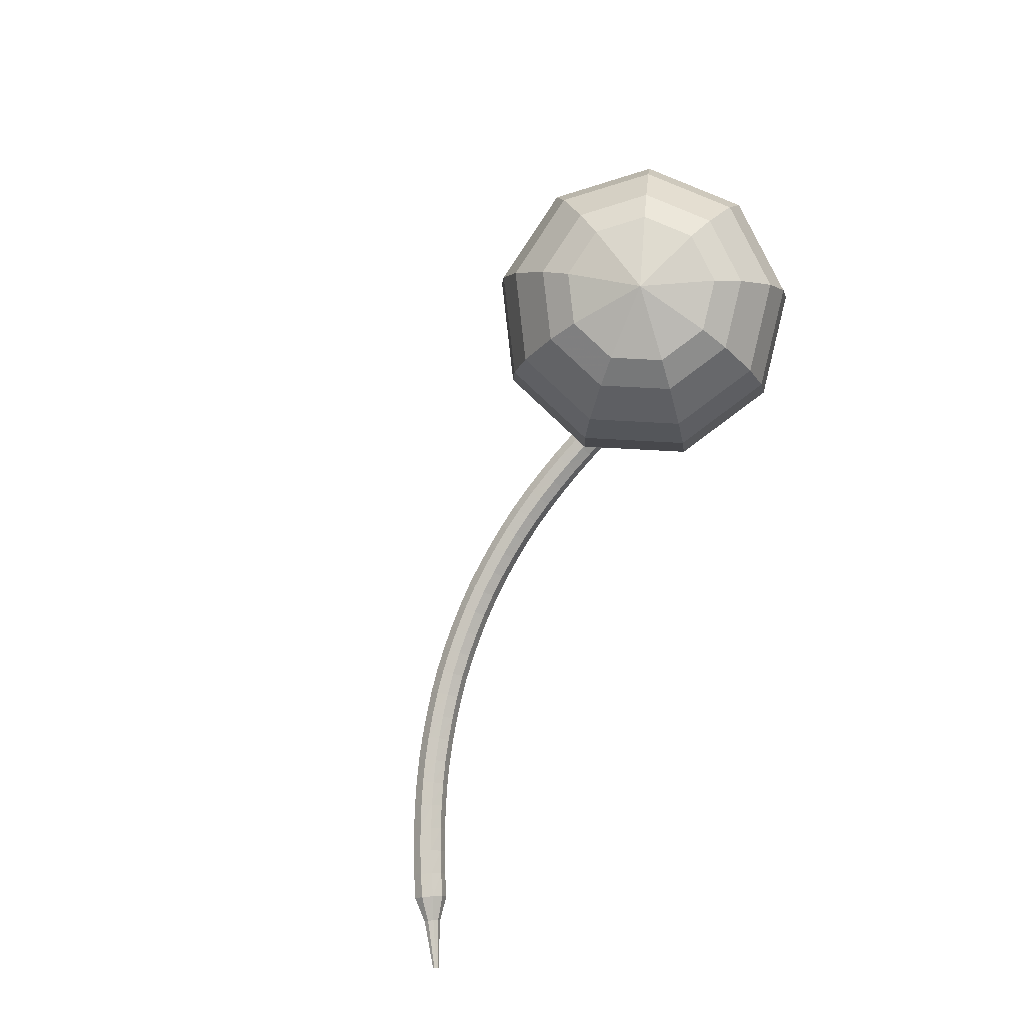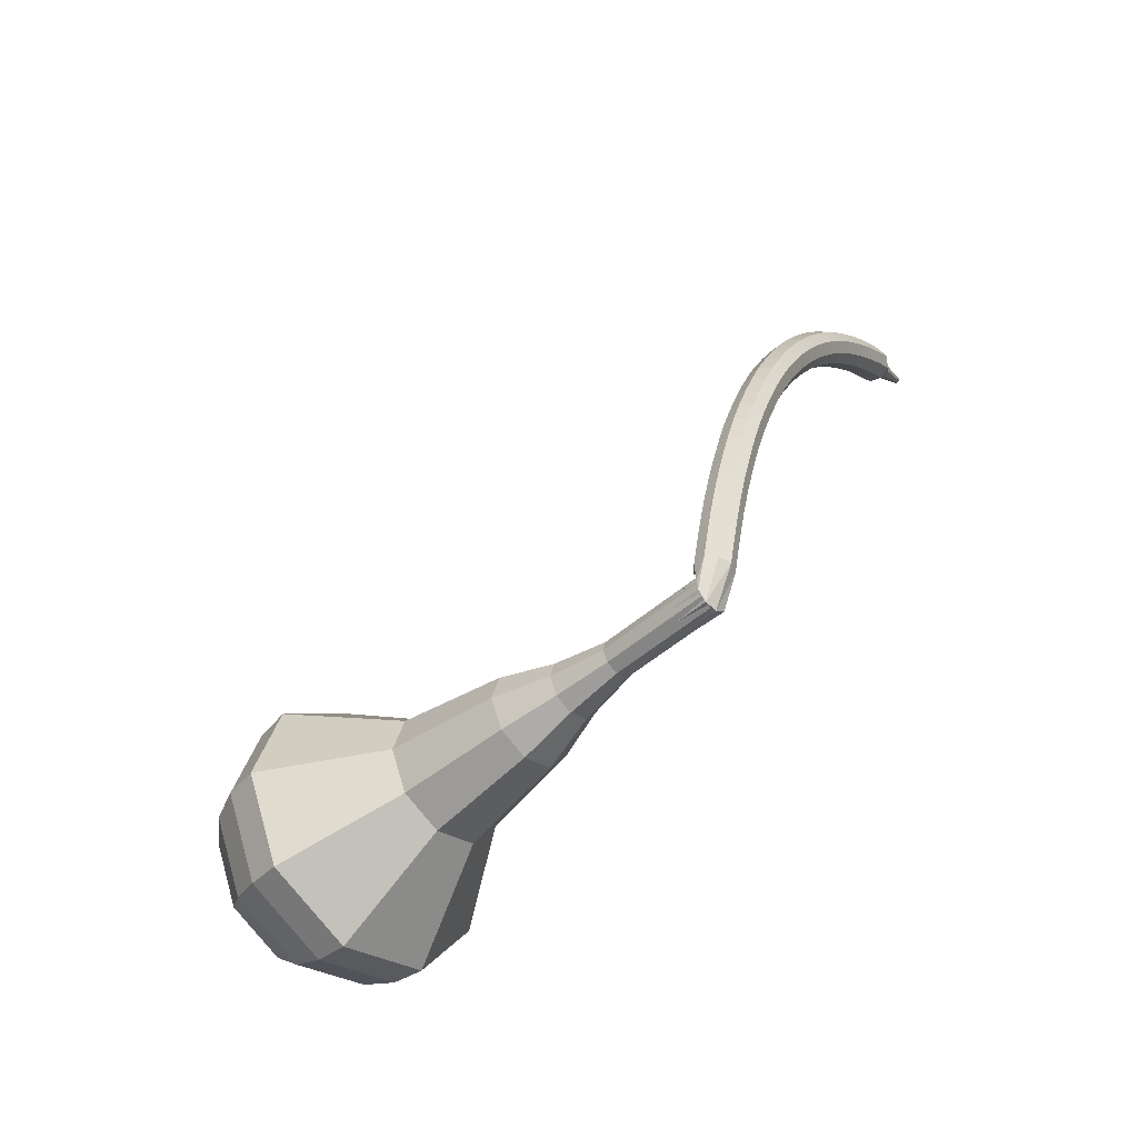
<metadata>
{"format":"obj","ext":"obj","renderer":"f3d","projection":"perspective","resolution":1024,"background":"white","views":[{"elev":-44.1,"azim":56.4,"up":"+Y"},{"elev":70.6,"azim":115.8,"up":"+Y"}]}
</metadata>
<code>
g tube1
v 170.8 137 124.8
v 172.7 136.7 122
v 175.4 138.1 120.5
v 177.6 140.7 121
v 178.3 143.1 123.3
v 177.2 144.3 126.2
v 174.7 143.7 128.5
v 172.1 141.6 129
v 170.6 139 127.5
v 170.8 137 124.8
v 172.4 137.4 125.2
v 173.8 137.1 123.2
v 175.7 138.2 122.1
v 177.3 140 122.5
v 177.8 141.8 124.1
v 177 142.7 126.3
v 175.2 142.3 128
v 173.3 140.7 128.3
v 172.2 138.8 127.3
v 172.4 137.4 125.2
v 175.5 139.3 125.7
v 175.5 139.3 125.7
v 175.5 139.3 125.7
v 175.5 139.3 125.7
v 175.5 139.3 125.7
v 175.5 139.3 125.7
v 175.5 139.3 125.7
v 175.5 139.3 125.7
v 175.5 139.3 125.7
v 175.5 139.3 125.7
v 157.3 159.6 110.3
v 157.4 159.3 109.8
v 157.1 158.7 109.5
v 156.6 158.3 109.6
v 156.1 158.1 110
v 155.9 158.3 110.6
v 156 158.8 111.1
v 156.4 159.4 111.2
v 156.9 159.7 110.9
v 157.3 159.6 110.3
v 155 159.3 110.7
v 154.9 159 110.1
v 155 158.5 109.8
v 155.3 157.8 109.9
v 155.6 157.5 110.4
v 155.8 157.6 111.1
v 155.8 158 111.6
v 155.6 158.7 111.7
v 155.2 159.2 111.4
v 155 159.3 110.7
v 153.7 158.8 111.1
v 153.6 158.5 110.5
v 153.8 157.9 110.2
v 154.1 157.3 110.3
v 154.4 157 110.8
v 154.6 157 111.5
v 154.5 157.5 112
v 154.3 158.1 112.1
v 154 158.6 111.8
v 153.7 158.8 111.1
v 152.4 158.2 111.5
v 152.4 157.9 110.9
v 152.6 157.4 110.5
v 152.9 156.8 110.7
v 153.2 156.4 111.2
v 153.3 156.5 111.8
v 153.3 156.9 112.3
v 153 157.6 112.5
v 152.7 158.1 112.1
v 152.4 158.2 111.5
v 151.2 157.6 111.8
v 151.1 157.3 111.2
v 151.3 156.8 110.9
v 151.7 156.2 111
v 152 155.8 111.5
v 152.1 155.9 112.2
v 152 156.3 112.7
v 151.7 157 112.8
v 151.4 157.5 112.5
v 151.2 157.6 111.8
v 149.9 156.9 112.1
v 149.9 156.7 111.5
v 150.1 156.1 111.2
v 150.5 155.5 111.3
v 150.8 155.2 111.8
v 150.9 155.3 112.5
v 150.8 155.7 113
v 150.5 156.3 113.1
v 150.1 156.8 112.8
v 149.9 156.9 112.1
v 148.7 156.2 112.4
v 148.7 156 111.8
v 148.9 155.4 111.5
v 149.3 154.9 111.6
v 149.6 154.5 112.1
v 149.7 154.6 112.8
v 149.5 155 113.3
v 149.2 155.6 113.4
v 148.9 156.1 113.1
v 148.7 156.2 112.4
v 147.4 155.5 112.7
v 147.5 155.3 112
v 147.7 154.7 111.7
v 148.1 154.2 111.8
v 148.4 153.8 112.3
v 148.5 153.9 113
v 148.3 154.3 113.5
v 148 154.9 113.6
v 147.6 155.4 113.3
v 147.4 155.5 112.7
v 146.2 154.7 112.9
v 146.3 154.5 112.2
v 146.6 154 111.9
v 147 153.4 112
v 147.3 153.1 112.5
v 147.3 153.1 113.2
v 147.1 153.5 113.7
v 146.8 154.1 113.8
v 146.4 154.6 113.5
v 146.2 154.7 112.9
v 145 153.9 113
v 145.1 153.7 112.4
v 145.4 153.2 112.1
v 145.8 152.6 112.2
v 146.1 152.3 112.7
v 146.2 152.3 113.4
v 146 152.7 113.9
v 145.6 153.3 114
v 145.2 153.7 113.7
v 145 153.9 113
v 143.9 153 113.2
v 144 152.8 112.5
v 144.3 152.3 112.2
v 144.7 151.8 112.3
v 145 151.5 112.8
v 145.1 151.5 113.5
v 144.8 151.9 114
v 144.4 152.4 114.1
v 144.1 152.9 113.8
v 143.9 153 113.2
v 142.7 152.1 113.2
v 142.9 151.9 112.6
v 143.2 151.5 112.3
v 143.7 150.9 112.4
v 144 150.6 112.9
v 144 150.6 113.6
v 143.7 151 114.1
v 143.3 151.5 114.2
v 142.9 152 113.9
v 142.7 152.1 113.2
v 141.6 151.2 113.3
v 141.8 151 112.7
v 142.2 150.6 112.3
v 142.6 150.1 112.4
v 142.9 149.7 113
v 142.9 149.7 113.6
v 142.7 150.1 114.2
v 142.2 150.6 114.3
v 141.8 151 113.9
v 141.6 151.2 113.3
v 140.6 150.2 113.3
v 140.7 150 112.7
v 141.2 149.6 112.3
v 141.6 149.1 112.4
v 141.9 148.8 113
v 141.9 148.8 113.6
v 141.6 149.1 114.2
v 141.1 149.6 114.3
v 140.7 150 113.9
v 140.6 150.2 113.3
v 139.6 149.2 113.3
v 139.7 149 112.6
v 140.2 148.6 112.3
v 140.7 148.1 112.4
v 141 147.8 112.9
v 140.9 147.8 113.6
v 140.6 148.1 114.1
v 140.1 148.6 114.2
v 139.7 149 113.9
v 139.6 149.2 113.3
v 138.6 148.1 113.2
v 138.8 148 112.5
v 139.2 147.6 112.2
v 139.7 147.1 112.3
v 140 146.8 112.8
v 140 146.8 113.5
v 139.6 147.1 114
v 139.1 147.5 114.2
v 138.7 147.9 113.8
v 138.6 148.1 113.2
v 137.6 147 113.1
v 137.8 146.9 112.4
v 138.3 146.6 112.1
v 138.8 146.1 112.2
v 139.1 145.8 112.7
v 139.1 145.8 113.4
v 138.7 146 113.9
v 138.2 146.4 114
v 137.7 146.8 113.7
v 137.6 147 113.1
v 136.7 145.9 112.9
v 136.9 145.8 112.3
v 137.4 145.5 111.9
v 137.9 145.1 112
v 138.3 144.7 112.6
v 138.2 144.7 113.2
v 137.8 144.9 113.8
v 137.3 145.3 113.9
v 136.8 145.7 113.5
v 136.7 145.9 112.9
v 135.8 144.8 112.7
v 136.1 144.7 112.1
v 136.6 144.4 111.7
v 137.1 144 111.8
v 137.4 143.7 112.4
v 137.4 143.6 113
v 137 143.8 113.6
v 136.4 144.1 113.7
v 136 144.5 113.3
v 135.8 144.8 112.7
v 135 143.6 112.5
v 135.3 143.5 111.8
v 135.8 143.3 111.5
v 136.3 142.9 111.6
v 136.6 142.5 112.1
v 136.6 142.4 112.8
v 136.2 142.6 113.3
v 135.6 143 113.4
v 135.1 143.4 113.1
v 135 143.6 112.5
v 134.2 142.4 112.2
v 134.5 142.4 111.6
v 135 142.1 111.2
v 135.6 141.7 111.3
v 135.9 141.4 111.9
v 135.8 141.3 112.5
v 135.4 141.4 113
v 134.8 141.8 113.2
v 134.3 142.2 112.8
v 134.2 142.4 112.2
v 133.5 141.2 111.9
v 133.7 141.2 111.3
v 134.3 141 110.9
v 134.9 140.6 111
v 135.2 140.3 111.5
v 135.1 140.1 112.2
v 134.7 140.2 112.7
v 134.1 140.6 112.8
v 133.6 140.9 112.5
v 133.5 141.2 111.9
v 132.8 139.9 111.5
v 133 140 110.9
v 133.6 139.8 110.6
v 134.2 139.4 110.7
v 134.5 139.1 111.2
v 134.4 138.9 111.9
v 134 139 112.4
v 133.4 139.3 112.5
v 132.9 139.7 112.2
v 132.8 139.9 111.5
v 132.1 138.7 111.2
v 132.4 138.7 110.5
v 133 138.6 110.2
v 133.5 138.2 110.3
v 133.9 137.9 110.8
v 133.8 137.7 111.5
v 133.3 137.8 112
v 132.7 138.1 112.1
v 132.2 138.4 111.8
v 132.1 138.7 111.2
v 131.5 137.4 110.8
v 131.8 137.5 110.1
v 132.3 137.3 109.8
v 132.9 137 109.9
v 133.3 136.7 110.4
v 133.2 136.5 111.1
v 132.7 136.6 111.6
v 132.1 136.8 111.7
v 131.6 137.2 111.4
v 131.5 137.4 110.8
v 130.9 136.2 110.3
v 131.2 136.2 109.7
v 131.8 136.1 109.4
v 132.4 135.8 109.5
v 132.7 135.5 110
v 132.6 135.3 110.7
v 132.1 135.3 111.2
v 131.5 135.5 111.3
v 131 135.9 110.9
v 130.9 136.2 110.3
v 130.3 134.9 109.9
v 130.6 135 109.3
v 131.2 134.9 108.9
v 131.8 134.6 109
v 132.2 134.2 109.5
v 132.1 134 110.2
v 131.6 134 110.7
v 131 134.3 110.8
v 130.5 134.6 110.5
v 130.3 134.9 109.9
v 130.3 133.4 109.4
v 130.4 133.5 109.1
v 130.7 133.4 108.9
v 131 133.3 109
v 131.2 133.1 109.2
v 131.2 133 109.5
v 130.9 133 109.8
v 130.6 133.1 109.8
v 130.4 133.3 109.7
v 130.3 133.4 109.4
v 129.9 132.1 108.9
v 130 132.1 108.7
v 130.2 132.1 108.6
v 130.4 132 108.6
v 130.6 131.9 108.8
v 130.5 131.8 109
v 130.4 131.8 109.2
v 130.2 131.9 109.2
v 130 132 109.1
v 129.9 132.1 108.9
v 129.6 130.8 108.4
v 129.6 130.8 108.3
v 129.8 130.8 108.2
v 129.9 130.7 108.2
v 129.9 130.6 108.3
v 129.9 130.6 108.5
v 129.8 130.6 108.6
v 129.7 130.6 108.6
v 129.6 130.7 108.5
v 129.6 130.8 108.4
f 1 2 12
f 12 11 1
f 2 3 13
f 13 12 2
f 3 4 14
f 14 13 3
f 4 5 15
f 15 14 4
f 5 6 16
f 16 15 5
f 6 7 17
f 17 16 6
f 7 8 18
f 18 17 7
f 8 9 19
f 19 18 8
f 9 10 20
f 20 19 9
f 11 12 22
f 22 21 11
f 12 13 23
f 23 22 12
f 13 14 24
f 24 23 13
f 14 15 25
f 25 24 14
f 15 16 26
f 26 25 15
f 16 17 27
f 27 26 16
f 17 18 28
f 28 27 17
f 18 19 29
f 29 28 18
f 19 20 30
f 30 29 19
f 21 22 32
f 32 31 21
f 22 23 33
f 33 32 22
f 23 24 34
f 34 33 23
f 24 25 35
f 35 34 24
f 25 26 36
f 36 35 25
f 26 27 37
f 37 36 26
f 27 28 38
f 38 37 27
f 28 29 39
f 39 38 28
f 29 30 40
f 40 39 29
f 31 32 42
f 42 41 31
f 32 33 43
f 43 42 32
f 33 34 44
f 44 43 33
f 34 35 45
f 45 44 34
f 35 36 46
f 46 45 35
f 36 37 47
f 47 46 36
f 37 38 48
f 48 47 37
f 38 39 49
f 49 48 38
f 39 40 50
f 50 49 39
f 41 42 52
f 52 51 41
f 42 43 53
f 53 52 42
f 43 44 54
f 54 53 43
f 44 45 55
f 55 54 44
f 45 46 56
f 56 55 45
f 46 47 57
f 57 56 46
f 47 48 58
f 58 57 47
f 48 49 59
f 59 58 48
f 49 50 60
f 60 59 49
f 51 52 62
f 62 61 51
f 52 53 63
f 63 62 52
f 53 54 64
f 64 63 53
f 54 55 65
f 65 64 54
f 55 56 66
f 66 65 55
f 56 57 67
f 67 66 56
f 57 58 68
f 68 67 57
f 58 59 69
f 69 68 58
f 59 60 70
f 70 69 59
f 61 62 72
f 72 71 61
f 62 63 73
f 73 72 62
f 63 64 74
f 74 73 63
f 64 65 75
f 75 74 64
f 65 66 76
f 76 75 65
f 66 67 77
f 77 76 66
f 67 68 78
f 78 77 67
f 68 69 79
f 79 78 68
f 69 70 80
f 80 79 69
f 71 72 82
f 82 81 71
f 72 73 83
f 83 82 72
f 73 74 84
f 84 83 73
f 74 75 85
f 85 84 74
f 75 76 86
f 86 85 75
f 76 77 87
f 87 86 76
f 77 78 88
f 88 87 77
f 78 79 89
f 89 88 78
f 79 80 90
f 90 89 79
f 81 82 92
f 92 91 81
f 82 83 93
f 93 92 82
f 83 84 94
f 94 93 83
f 84 85 95
f 95 94 84
f 85 86 96
f 96 95 85
f 86 87 97
f 97 96 86
f 87 88 98
f 98 97 87
f 88 89 99
f 99 98 88
f 89 90 100
f 100 99 89
f 91 92 102
f 102 101 91
f 92 93 103
f 103 102 92
f 93 94 104
f 104 103 93
f 94 95 105
f 105 104 94
f 95 96 106
f 106 105 95
f 96 97 107
f 107 106 96
f 97 98 108
f 108 107 97
f 98 99 109
f 109 108 98
f 99 100 110
f 110 109 99
f 101 102 112
f 112 111 101
f 102 103 113
f 113 112 102
f 103 104 114
f 114 113 103
f 104 105 115
f 115 114 104
f 105 106 116
f 116 115 105
f 106 107 117
f 117 116 106
f 107 108 118
f 118 117 107
f 108 109 119
f 119 118 108
f 109 110 120
f 120 119 109
f 111 112 122
f 122 121 111
f 112 113 123
f 123 122 112
f 113 114 124
f 124 123 113
f 114 115 125
f 125 124 114
f 115 116 126
f 126 125 115
f 116 117 127
f 127 126 116
f 117 118 128
f 128 127 117
f 118 119 129
f 129 128 118
f 119 120 130
f 130 129 119
f 121 122 132
f 132 131 121
f 122 123 133
f 133 132 122
f 123 124 134
f 134 133 123
f 124 125 135
f 135 134 124
f 125 126 136
f 136 135 125
f 126 127 137
f 137 136 126
f 127 128 138
f 138 137 127
f 128 129 139
f 139 138 128
f 129 130 140
f 140 139 129
f 131 132 142
f 142 141 131
f 132 133 143
f 143 142 132
f 133 134 144
f 144 143 133
f 134 135 145
f 145 144 134
f 135 136 146
f 146 145 135
f 136 137 147
f 147 146 136
f 137 138 148
f 148 147 137
f 138 139 149
f 149 148 138
f 139 140 150
f 150 149 139
f 141 142 152
f 152 151 141
f 142 143 153
f 153 152 142
f 143 144 154
f 154 153 143
f 144 145 155
f 155 154 144
f 145 146 156
f 156 155 145
f 146 147 157
f 157 156 146
f 147 148 158
f 158 157 147
f 148 149 159
f 159 158 148
f 149 150 160
f 160 159 149
f 151 152 162
f 162 161 151
f 152 153 163
f 163 162 152
f 153 154 164
f 164 163 153
f 154 155 165
f 165 164 154
f 155 156 166
f 166 165 155
f 156 157 167
f 167 166 156
f 157 158 168
f 168 167 157
f 158 159 169
f 169 168 158
f 159 160 170
f 170 169 159
f 161 162 172
f 172 171 161
f 162 163 173
f 173 172 162
f 163 164 174
f 174 173 163
f 164 165 175
f 175 174 164
f 165 166 176
f 176 175 165
f 166 167 177
f 177 176 166
f 167 168 178
f 178 177 167
f 168 169 179
f 179 178 168
f 169 170 180
f 180 179 169
f 171 172 182
f 182 181 171
f 172 173 183
f 183 182 172
f 173 174 184
f 184 183 173
f 174 175 185
f 185 184 174
f 175 176 186
f 186 185 175
f 176 177 187
f 187 186 176
f 177 178 188
f 188 187 177
f 178 179 189
f 189 188 178
f 179 180 190
f 190 189 179
f 181 182 192
f 192 191 181
f 182 183 193
f 193 192 182
f 183 184 194
f 194 193 183
f 184 185 195
f 195 194 184
f 185 186 196
f 196 195 185
f 186 187 197
f 197 196 186
f 187 188 198
f 198 197 187
f 188 189 199
f 199 198 188
f 189 190 200
f 200 199 189
f 191 192 202
f 202 201 191
f 192 193 203
f 203 202 192
f 193 194 204
f 204 203 193
f 194 195 205
f 205 204 194
f 195 196 206
f 206 205 195
f 196 197 207
f 207 206 196
f 197 198 208
f 208 207 197
f 198 199 209
f 209 208 198
f 199 200 210
f 210 209 199
f 201 202 212
f 212 211 201
f 202 203 213
f 213 212 202
f 203 204 214
f 214 213 203
f 204 205 215
f 215 214 204
f 205 206 216
f 216 215 205
f 206 207 217
f 217 216 206
f 207 208 218
f 218 217 207
f 208 209 219
f 219 218 208
f 209 210 220
f 220 219 209
f 211 212 222
f 222 221 211
f 212 213 223
f 223 222 212
f 213 214 224
f 224 223 213
f 214 215 225
f 225 224 214
f 215 216 226
f 226 225 215
f 216 217 227
f 227 226 216
f 217 218 228
f 228 227 217
f 218 219 229
f 229 228 218
f 219 220 230
f 230 229 219
f 221 222 232
f 232 231 221
f 222 223 233
f 233 232 222
f 223 224 234
f 234 233 223
f 224 225 235
f 235 234 224
f 225 226 236
f 236 235 225
f 226 227 237
f 237 236 226
f 227 228 238
f 238 237 227
f 228 229 239
f 239 238 228
f 229 230 240
f 240 239 229
f 231 232 242
f 242 241 231
f 232 233 243
f 243 242 232
f 233 234 244
f 244 243 233
f 234 235 245
f 245 244 234
f 235 236 246
f 246 245 235
f 236 237 247
f 247 246 236
f 237 238 248
f 248 247 237
f 238 239 249
f 249 248 238
f 239 240 250
f 250 249 239
f 241 242 252
f 252 251 241
f 242 243 253
f 253 252 242
f 243 244 254
f 254 253 243
f 244 245 255
f 255 254 244
f 245 246 256
f 256 255 245
f 246 247 257
f 257 256 246
f 247 248 258
f 258 257 247
f 248 249 259
f 259 258 248
f 249 250 260
f 260 259 249
f 251 252 262
f 262 261 251
f 252 253 263
f 263 262 252
f 253 254 264
f 264 263 253
f 254 255 265
f 265 264 254
f 255 256 266
f 266 265 255
f 256 257 267
f 267 266 256
f 257 258 268
f 268 267 257
f 258 259 269
f 269 268 258
f 259 260 270
f 270 269 259
f 261 262 272
f 272 271 261
f 262 263 273
f 273 272 262
f 263 264 274
f 274 273 263
f 264 265 275
f 275 274 264
f 265 266 276
f 276 275 265
f 266 267 277
f 277 276 266
f 267 268 278
f 278 277 267
f 268 269 279
f 279 278 268
f 269 270 280
f 280 279 269
f 271 272 282
f 282 281 271
f 272 273 283
f 283 282 272
f 273 274 284
f 284 283 273
f 274 275 285
f 285 284 274
f 275 276 286
f 286 285 275
f 276 277 287
f 287 286 276
f 277 278 288
f 288 287 277
f 278 279 289
f 289 288 278
f 279 280 290
f 290 289 279
f 281 282 292
f 292 291 281
f 282 283 293
f 293 292 282
f 283 284 294
f 294 293 283
f 284 285 295
f 295 294 284
f 285 286 296
f 296 295 285
f 286 287 297
f 297 296 286
f 287 288 298
f 298 297 287
f 288 289 299
f 299 298 288
f 289 290 300
f 300 299 289
f 291 292 302
f 302 301 291
f 292 293 303
f 303 302 292
f 293 294 304
f 304 303 293
f 294 295 305
f 305 304 294
f 295 296 306
f 306 305 295
f 296 297 307
f 307 306 296
f 297 298 308
f 308 307 297
f 298 299 309
f 309 308 298
f 299 300 310
f 310 309 299
f 301 302 312
f 312 311 301
f 302 303 313
f 313 312 302
f 303 304 314
f 314 313 303
f 304 305 315
f 315 314 304
f 305 306 316
f 316 315 305
f 306 307 317
f 317 316 306
f 307 308 318
f 318 317 307
f 308 309 319
f 319 318 308
f 309 310 320
f 320 319 309
f 311 312 322
f 322 321 311
f 312 313 323
f 323 322 312
f 313 314 324
f 324 323 313
f 314 315 325
f 325 324 314
f 315 316 326
f 326 325 315
f 316 317 327
f 327 326 316
f 317 318 328
f 328 327 317
f 318 319 329
f 329 328 318
f 319 320 330
f 330 329 319
v 155.9 158.2 110.3
v 156.3 158.2 109.8
v 156.8 158.4 109.5
v 157.3 159 109.6
v 157.4 159.4 110
v 157.2 159.7 110.6
v 156.7 159.6 111.1
v 156.2 159.1 111.2
v 155.9 158.6 110.9
v 155.9 158.2 110.3
v 157.7 156.4 111.8
v 158.1 156.3 111.2
v 158.6 156.6 110.9
v 159.1 157.1 111
v 159.2 157.6 111.5
v 159 157.8 112.1
v 158.5 157.7 112.6
v 158 157.3 112.7
v 157.7 156.7 112.4
v 157.7 156.4 111.8
v 159.5 154.5 113.3
v 159.9 154.4 112.7
v 160.4 154.7 112.4
v 160.9 155.2 112.5
v 161 155.7 113
v 160.8 156 113.6
v 160.3 155.8 114
v 159.8 155.4 114.1
v 159.5 154.9 113.8
v 159.5 154.5 113.3
v 160.9 152.2 114.7
v 161.5 152.1 113.8
v 162.3 152.6 113.4
v 163 153.4 113.5
v 163.3 154.2 114.2
v 162.9 154.5 115.2
v 162.1 154.3 115.9
v 161.3 153.7 116
v 160.8 152.8 115.6
v 160.9 152.2 114.7
v 162 149.7 116.2
v 163 149.5 114.7
v 164.4 150.3 114
v 165.5 151.6 114.2
v 165.8 152.8 115.4
v 165.2 153.4 116.9
v 164 153.1 118.1
v 162.6 152 118.4
v 161.9 150.7 117.6
v 162 149.7 116.2
v 164.9 145.3 119.1
v 166.2 145 117.1
v 168.2 146.1 116
v 169.7 147.9 116.4
v 170.2 149.6 118
v 169.4 150.5 120.1
v 167.6 150 121.8
v 165.8 148.5 122.1
v 164.7 146.7 121.1
v 164.9 145.3 119.1
v 165.6 138.8 122
v 168.5 138.3 117.8
v 172.6 140.5 115.6
v 175.9 144.3 116.3
v 176.9 148 119.8
v 175.2 149.8 124.2
v 171.5 148.9 127.7
v 167.5 145.7 128.4
v 165.2 141.7 126.2
v 165.6 138.8 122
v 166.9 137.8 122.9
v 169.7 137.3 118.9
v 173.7 139.4 116.7
v 176.9 143.1 117.4
v 177.9 146.7 120.8
v 176.2 148.4 125.1
v 172.6 147.6 128.4
v 168.8 144.5 129.2
v 166.5 140.6 127
v 166.9 137.8 122.9
v 168.6 137.1 123.8
v 171.1 136.7 120.2
v 174.6 138.6 118.3
v 177.5 141.9 118.9
v 178.4 145.1 121.9
v 176.9 146.7 125.8
v 173.7 145.9 128.7
v 170.3 143.1 129.4
v 168.3 139.7 127.5
v 168.6 137.1 123.8
v 170.8 137 124.8
v 172.7 136.7 122
v 175.4 138.1 120.5
v 177.6 140.7 121
v 178.3 143.1 123.3
v 177.2 144.3 126.2
v 174.7 143.7 128.5
v 172.1 141.6 129
v 170.6 139 127.5
v 170.8 137 124.8
v 172.4 137.4 125.2
v 173.8 137.1 123.2
v 175.7 138.2 122.1
v 177.3 140 122.5
v 177.8 141.8 124.1
v 177 142.7 126.3
v 175.2 142.3 128
v 173.3 140.7 128.3
v 172.2 138.8 127.3
v 172.4 137.4 125.2
v 175.5 139.3 125.7
v 175.5 139.3 125.7
v 175.5 139.3 125.7
v 175.5 139.3 125.7
v 175.5 139.3 125.7
v 175.5 139.3 125.7
v 175.5 139.3 125.7
v 175.5 139.3 125.7
v 175.5 139.3 125.7
v 175.5 139.3 125.7
f 331 332 342
f 342 341 331
f 332 333 343
f 343 342 332
f 333 334 344
f 344 343 333
f 334 335 345
f 345 344 334
f 335 336 346
f 346 345 335
f 336 337 347
f 347 346 336
f 337 338 348
f 348 347 337
f 338 339 349
f 349 348 338
f 339 340 350
f 350 349 339
f 341 342 352
f 352 351 341
f 342 343 353
f 353 352 342
f 343 344 354
f 354 353 343
f 344 345 355
f 355 354 344
f 345 346 356
f 356 355 345
f 346 347 357
f 357 356 346
f 347 348 358
f 358 357 347
f 348 349 359
f 359 358 348
f 349 350 360
f 360 359 349
f 351 352 362
f 362 361 351
f 352 353 363
f 363 362 352
f 353 354 364
f 364 363 353
f 354 355 365
f 365 364 354
f 355 356 366
f 366 365 355
f 356 357 367
f 367 366 356
f 357 358 368
f 368 367 357
f 358 359 369
f 369 368 358
f 359 360 370
f 370 369 359
f 361 362 372
f 372 371 361
f 362 363 373
f 373 372 362
f 363 364 374
f 374 373 363
f 364 365 375
f 375 374 364
f 365 366 376
f 376 375 365
f 366 367 377
f 377 376 366
f 367 368 378
f 378 377 367
f 368 369 379
f 379 378 368
f 369 370 380
f 380 379 369
f 371 372 382
f 382 381 371
f 372 373 383
f 383 382 372
f 373 374 384
f 384 383 373
f 374 375 385
f 385 384 374
f 375 376 386
f 386 385 375
f 376 377 387
f 387 386 376
f 377 378 388
f 388 387 377
f 378 379 389
f 389 388 378
f 379 380 390
f 390 389 379
f 381 382 392
f 392 391 381
f 382 383 393
f 393 392 382
f 383 384 394
f 394 393 383
f 384 385 395
f 395 394 384
f 385 386 396
f 396 395 385
f 386 387 397
f 397 396 386
f 387 388 398
f 398 397 387
f 388 389 399
f 399 398 388
f 389 390 400
f 400 399 389
f 391 392 402
f 402 401 391
f 392 393 403
f 403 402 392
f 393 394 404
f 404 403 393
f 394 395 405
f 405 404 394
f 395 396 406
f 406 405 395
f 396 397 407
f 407 406 396
f 397 398 408
f 408 407 397
f 398 399 409
f 409 408 398
f 399 400 410
f 410 409 399
f 401 402 412
f 412 411 401
f 402 403 413
f 413 412 402
f 403 404 414
f 414 413 403
f 404 405 415
f 415 414 404
f 405 406 416
f 416 415 405
f 406 407 417
f 417 416 406
f 407 408 418
f 418 417 407
f 408 409 419
f 419 418 408
f 409 410 420
f 420 419 409
f 411 412 422
f 422 421 411
f 412 413 423
f 423 422 412
f 413 414 424
f 424 423 413
f 414 415 425
f 425 424 414
f 415 416 426
f 426 425 415
f 416 417 427
f 427 426 416
f 417 418 428
f 428 427 417
f 418 419 429
f 429 428 418
f 419 420 430
f 430 429 419
f 421 422 432
f 432 431 421
f 422 423 433
f 433 432 422
f 423 424 434
f 434 433 423
f 424 425 435
f 435 434 424
f 425 426 436
f 436 435 425
f 426 427 437
f 437 436 426
f 427 428 438
f 438 437 427
f 428 429 439
f 439 438 428
f 429 430 440
f 440 439 429
f 431 432 442
f 442 441 431
f 432 433 443
f 443 442 432
f 433 434 444
f 444 443 433
f 434 435 445
f 445 444 434
f 435 436 446
f 446 445 435
f 436 437 447
f 447 446 436
f 437 438 448
f 448 447 437
f 438 439 449
f 449 448 438
f 439 440 450
f 450 449 439
g

</code>
